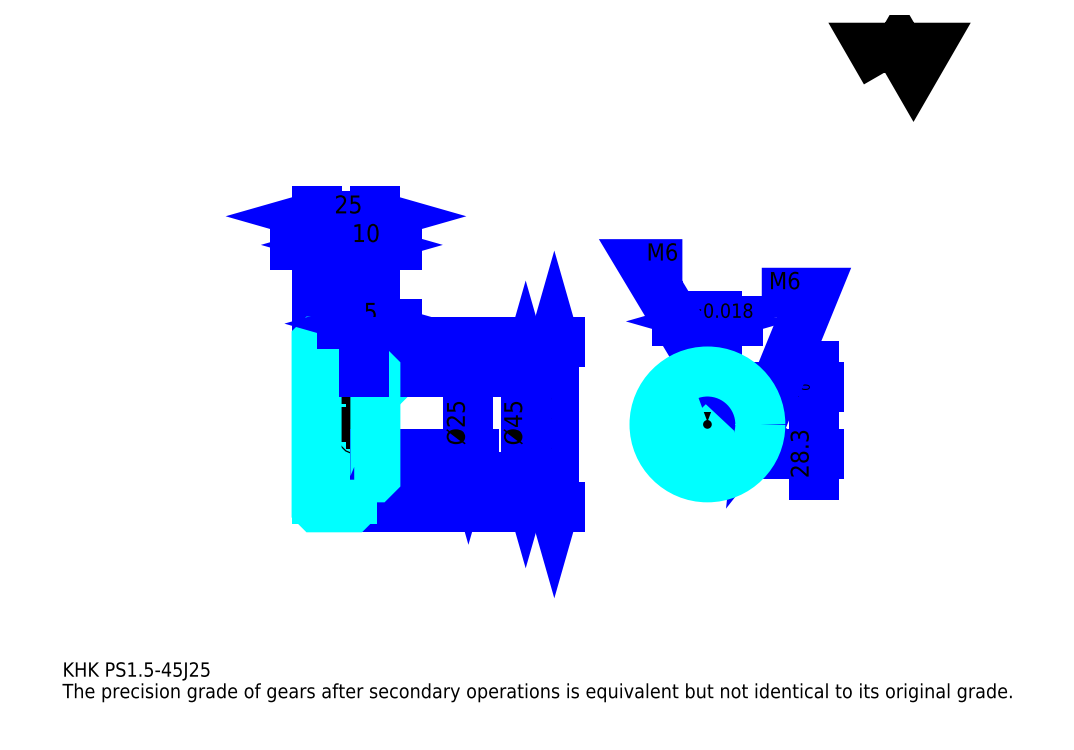
<metadata>
{"format":"dxf","ext":"dxf","renderer":"ezdxf+matplotlib","layout":"modelspace","background":"white","min_lineweight":24,"dpi":150}
</metadata>
<code>
0
SECTION
2
ENTITIES
0
TEXT
8
0
10
15.22
20
16.74
40
6.087
41
1
1
KHK PS1.5-45J25
7
KANJI
50
0
51
0
0
TEXT
8
0
10
15.22
20
7.609
40
6.087
41
1
1
The precision grade of gears after secondary operations is equivalent but not identical to its original grade.
7
KANJI
50
0
51
0
0
TEXT
8
0
10
15.22
20
273.9
40
6.848
41
1
1

7
KANJI
50
0
51
0
0
POLYLINE
8
0
66
     1
70
     2
0
VERTEX
8
0
10
365.2
20
273.9
0
VERTEX
8
0
10
359.3
20
284.2
0
VERTEX
8
0
10
383
20
284.2
0
VERTEX
8
0
10
377.1
20
273.9
0
VERTEX
8
0
10
371.2
20
284.2
0
VERTEX
8
0
10
365.2
20
273.9
0
SEQEND
0
LINE
8
0
10
224.3
20
159.3
11
224.3
21
88.77
0
POLYLINE
8
0
66
     1
70
     2
0
VERTEX
8
0
10
225.9
20
153.9
0
VERTEX
8
0
10
224.3
20
159.3
0
VERTEX
8
0
10
222.8
20
153.9
0
SEQEND
0
POLYLINE
8
0
66
     1
70
     2
0
VERTEX
8
0
10
222.8
20
94.1
0
VERTEX
8
0
10
224.3
20
88.77
0
VERTEX
8
0
10
225.9
20
94.1
0
SEQEND
0
LINE
8
0
10
148.3
20
159.3
11
226.6
21
159.3
0
LINE
8
0
10
148.3
20
88.77
11
226.6
21
88.77
0
TEXT
8
0
10
222.8
20
110.1
40
7.609
41
1
1
%%c70.5
7
KANJI
50
90
51
0
0
LINE
8
DASHDOT
10
118.7
20
157.8
11
142.8
21
157.8
0
LINE
8
DASHDOT
10
118.7
20
90.27
11
142.8
21
90.27
0
LINE
8
DASHDOT
10
118.7
20
124
11
152.8
21
124
0
LINE
8
0
10
138.3
20
159.2
11
138.3
21
159.3
0
LINE
8
0
10
123.3
20
159.2
11
123.3
21
159.3
0
LINE
8
0
10
139.3
20
146.5
11
148.3
21
146.5
0
LINE
8
0
10
139.3
20
101.5
11
148.3
21
101.5
0
LINE
8
0
10
138.2
20
159.3
11
148.3
21
159.3
0
LINE
8
0
10
138.2
20
88.77
11
148.3
21
88.77
0
LINE
8
0
10
123.3
20
155.9
11
138.3
21
155.9
0
LINE
8
0
10
123.3
20
92.15
11
138.3
21
92.15
0
LINE
8
0
10
147.8
20
111.5
11
148.3
21
111
0
LINE
8
0
10
147.8
20
136.5
11
148.3
21
137
0
LINE
8
0
10
123.8
20
136.5
11
123.8
21
111.5
0
POLYLINE
8
0
66
     1
70
     2
0
VERTEX
8
0
10
123.3
20
111
0
VERTEX
8
0
10
123.8
20
111.5
0
VERTEX
8
0
10
147.8
20
111.5
0
VERTEX
8
0
10
147.8
20
136.5
0
VERTEX
8
0
10
123.8
20
136.5
0
VERTEX
8
0
10
123.3
20
137
0
SEQEND
0
ARC
8
0
10
139.3
20
147.5
40
1
50
180
51
270
0
ARC
8
0
10
139.3
20
100.5
40
1
50
90
51
180
0
LINE
8
0
10
148.3
20
146
11
148.3
21
159.3
0
LINE
8
0
10
147.4
20
200.4
11
114.1
21
200.4
0
POLYLINE
8
0
66
     1
70
     2
0
VERTEX
8
0
10
117.9
20
198.8
0
VERTEX
8
0
10
123.3
20
200.4
0
VERTEX
8
0
10
117.9
20
201.9
0
SEQEND
0
POLYLINE
8
0
66
     1
70
     2
0
VERTEX
8
0
10
143.6
20
201.9
0
VERTEX
8
0
10
138.3
20
200.4
0
VERTEX
8
0
10
143.6
20
198.8
0
SEQEND
0
LINE
8
0
10
138.3
20
159.3
11
138.3
21
202.6
0
TEXT
8
0
10
125.8
20
201.6
40
7.609
41
1
1
15
7
KANJI
50
0
51
0
0
LINE
8
0
10
123.3
20
212.5
11
148.3
21
212.5
0
POLYLINE
8
0
66
     1
70
     2
0
VERTEX
8
0
10
128.6
20
214.1
0
VERTEX
8
0
10
123.3
20
212.5
0
VERTEX
8
0
10
128.6
20
211
0
SEQEND
0
POLYLINE
8
0
66
     1
70
     2
0
VERTEX
8
0
10
142.9
20
211
0
VERTEX
8
0
10
148.3
20
212.5
0
VERTEX
8
0
10
142.9
20
214.1
0
SEQEND
0
LINE
8
0
10
123.3
20
159.3
11
123.3
21
214.8
0
LINE
8
0
10
148.3
20
159.3
11
148.3
21
214.8
0
TEXT
8
0
10
130.8
20
213.8
40
7.609
41
1
1
25
7
KANJI
50
0
51
0
0
LINE
8
0
10
157.4
20
200.4
11
129.1
21
200.4
0
POLYLINE
8
0
66
     1
70
     2
0
VERTEX
8
0
10
132.9
20
198.8
0
VERTEX
8
0
10
138.3
20
200.4
0
VERTEX
8
0
10
132.9
20
201.9
0
SEQEND
0
POLYLINE
8
0
66
     1
70
     2
0
VERTEX
8
0
10
153.6
20
201.9
0
VERTEX
8
0
10
148.3
20
200.4
0
VERTEX
8
0
10
153.6
20
198.8
0
SEQEND
0
TEXT
8
0
10
138.3
20
201.6
40
7.609
41
1
1
10
7
KANJI
50
0
51
0
0
LINE
8
0
10
212.2
20
146.5
11
212.2
21
101.5
0
POLYLINE
8
0
66
     1
70
     2
0
VERTEX
8
0
10
213.7
20
141.2
0
VERTEX
8
0
10
212.2
20
146.5
0
VERTEX
8
0
10
210.7
20
141.2
0
SEQEND
0
POLYLINE
8
0
66
     1
70
     2
0
VERTEX
8
0
10
210.7
20
106.8
0
VERTEX
8
0
10
212.2
20
101.5
0
VERTEX
8
0
10
213.7
20
106.8
0
SEQEND
0
LINE
8
0
10
148.3
20
146.5
11
214.5
21
146.5
0
LINE
8
0
10
148.3
20
101.5
11
214.5
21
101.5
0
TEXT
8
0
10
210.7
20
115.1
40
7.609
41
1
1
%%c45
7
KANJI
50
90
51
0
0
LINE
8
DASHDOT
10
289.5
20
154.1
11
289.5
21
96.96
0
LINE
8
DASHDOT
10
262.4
20
124
11
316.5
21
124
0
LINE
8
0
10
302.6
20
167.8
11
276.3
21
167.8
0
POLYLINE
8
0
66
     1
70
     2
0
VERTEX
8
0
10
280.1
20
166.3
0
VERTEX
8
0
10
285.5
20
167.8
0
VERTEX
8
0
10
280.1
20
169.3
0
SEQEND
0
POLYLINE
8
0
66
     1
70
     2
0
VERTEX
8
0
10
298.8
20
169.3
0
VERTEX
8
0
10
293.5
20
167.8
0
VERTEX
8
0
10
298.8
20
166.3
0
SEQEND
0
LINE
8
0
10
285.5
20
139.8
11
285.5
21
170.1
0
LINE
8
0
10
293.5
20
139.8
11
293.5
21
170.1
0
TEXT
8
0
10
273.8
20
169.3
40
7.609
41
1
1
8
7
KANJI
50
0
51
0
0
TEXT
8
0
10
281.3
20
169.3
40
6.087
41
1
1
%%p0.018
7
KANJI
50
0
51
0
0
LINE
8
0
10
334.8
20
102.4
11
334.8
21
149
0
POLYLINE
8
0
66
     1
70
     2
0
VERTEX
8
0
10
333.3
20
145.1
0
VERTEX
8
0
10
334.8
20
139.8
0
VERTEX
8
0
10
336.3
20
145.1
0
SEQEND
0
POLYLINE
8
0
66
     1
70
     2
0
VERTEX
8
0
10
336.3
20
106.2
0
VERTEX
8
0
10
334.8
20
111.5
0
VERTEX
8
0
10
333.3
20
106.2
0
SEQEND
0
LINE
8
0
10
293.5
20
139.8
11
337.1
21
139.8
0
LINE
8
0
10
289.5
20
111.5
11
337.1
21
111.5
0
TEXT
8
0
10
332.5
20
101.1
40
7.609
41
1
1
28.3
7
KANJI
50
90
51
0
0
TEXT
8
0
10
333
20
134.1
40
3.804
41
1
1

7
KANJI
50
90
51
0
0
TEXT
8
0
10
328.2
20
134.1
40
3.804
41
1
1
+
7
KANJI
50
90
51
0
0
TEXT
8
0
10
333
20
138.3
40
3.804
41
1
1
0
7
KANJI
50
90
51
0
0
TEXT
8
0
10
328.2
20
138.3
40
3.804
41
1
1
0.2
7
KANJI
50
90
51
0
0
ARC
8
0
10
289.5
20
124
40
12.5
50
108.7
51
71.34
0
POLYLINE
8
0
66
     1
70
     2
0
VERTEX
8
0
10
293.5
20
135.9
0
VERTEX
8
0
10
293.5
20
139.8
0
VERTEX
8
0
10
285.5
20
139.8
0
VERTEX
8
0
10
285.5
20
135.9
0
SEQEND
0
LINE
8
0
10
123.3
20
139.8
11
148.3
21
139.8
0
POLYLINE
8
DASHDOT
66
     1
70
     2
0
VERTEX
8
DASHDOT
10
143.3
20
151.1
0
VERTEX
8
DASHDOT
10
143.3
20
135.3
0
SEQEND
0
POLYLINE
8
0
66
     1
70
     2
0
VERTEX
8
0
10
146.3
20
146.5
0
VERTEX
8
0
10
146.3
20
139.8
0
SEQEND
0
POLYLINE
8
0
66
     1
70
     2
0
VERTEX
8
0
10
140.3
20
146.5
0
VERTEX
8
0
10
140.3
20
139.8
0
SEQEND
0
POLYLINE
8
0
66
     1
70
     2
0
VERTEX
8
0
10
145.7
20
146.5
0
VERTEX
8
0
10
145.7
20
139.8
0
SEQEND
0
POLYLINE
8
0
66
     1
70
     2
0
VERTEX
8
0
10
140.8
20
146.5
0
VERTEX
8
0
10
140.8
20
139.8
0
SEQEND
0
POLYLINE
8
0
66
     1
70
     2
0
VERTEX
8
0
10
286.5
20
139.8
0
VERTEX
8
0
10
286.5
20
146.3
0
SEQEND
0
POLYLINE
8
0
66
     1
70
     2
0
VERTEX
8
0
10
292.5
20
139.8
0
VERTEX
8
0
10
292.5
20
146.3
0
SEQEND
0
POLYLINE
8
0
66
     1
70
     2
0
VERTEX
8
0
10
287
20
139.8
0
VERTEX
8
0
10
287
20
146.4
0
SEQEND
0
POLYLINE
8
0
66
     1
70
     2
0
VERTEX
8
0
10
291.9
20
139.8
0
VERTEX
8
0
10
291.9
20
146.4
0
SEQEND
0
POLYLINE
8
0
66
     1
70
     2
0
VERTEX
8
0
10
289.5
20
146.5
0
VERTEX
8
0
10
262.1
20
192.2
0
VERTEX
8
0
10
278.8
20
192.2
0
SEQEND
0
POLYLINE
8
0
66
     1
70
     2
0
VERTEX
8
0
10
285.4
20
150.3
0
VERTEX
8
0
10
289.5
20
146.5
0
VERTEX
8
0
10
288
20
151.9
0
SEQEND
0
TEXT
8
0
10
263.6
20
193.7
40
7.304
41
1
1
M6
7
KANJI
50
0
51
0
0
CIRCLE
8
0
10
143.3
20
124
40
3
0
CIRCLE
8
0
10
143.3
20
124
40
2.46
0
POLYLINE
8
DASHDOT
66
     1
70
     2
0
VERTEX
8
DASHDOT
10
135.7
20
124
0
VERTEX
8
DASHDOT
10
150.8
20
124
0
SEQEND
0
POLYLINE
8
DASHDOT
66
     1
70
     2
0
VERTEX
8
DASHDOT
10
143.3
20
116.5
0
VERTEX
8
DASHDOT
10
143.3
20
131.6
0
SEQEND
0
LINE
8
DASHDOT
10
143.3
20
146.5
11
143.3
21
124
0
LINE
8
0
10
143.3
20
146.5
11
143.3
21
159.3
0
POLYLINE
8
0
66
     1
70
     2
0
VERTEX
8
0
10
301.6
20
127
0
VERTEX
8
0
10
311.8
20
127
0
SEQEND
0
POLYLINE
8
0
66
     1
70
     2
0
VERTEX
8
0
10
301.6
20
121
0
VERTEX
8
0
10
311.8
20
121
0
SEQEND
0
POLYLINE
8
0
66
     1
70
     2
0
VERTEX
8
0
10
301.7
20
126.5
0
VERTEX
8
0
10
311.8
20
126.5
0
SEQEND
0
POLYLINE
8
0
66
     1
70
     2
0
VERTEX
8
0
10
301.7
20
121.6
0
VERTEX
8
0
10
311.8
20
121.6
0
SEQEND
0
POLYLINE
8
0
66
     1
70
     2
0
VERTEX
8
0
10
312
20
124
0
VERTEX
8
0
10
334.8
20
180
0
VERTEX
8
0
10
312.6
20
180
0
SEQEND
0
POLYLINE
8
0
66
     1
70
     2
0
VERTEX
8
0
10
312.6
20
129.5
0
VERTEX
8
0
10
312
20
124
0
VERTEX
8
0
10
315.4
20
128.4
0
SEQEND
0
TEXT
8
0
10
315.6
20
181.5
40
7.304
41
1
1
M6
7
KANJI
50
0
51
0
0
LINE
8
0
10
187.8
20
136.5
11
187.8
21
111.5
0
POLYLINE
8
0
66
     1
70
     2
0
VERTEX
8
0
10
186.3
20
116.8
0
VERTEX
8
0
10
187.8
20
111.5
0
VERTEX
8
0
10
189.3
20
116.8
0
SEQEND
0
LINE
8
0
10
148.3
20
111.5
11
190.1
21
111.5
0
TEXT
8
0
10
186.3
20
115.1
40
7.609
41
1
1
%%c25
7
KANJI
50
90
51
0
0
POLYLINE
8
0
66
     1
70
     2
0
VERTEX
8
0
10
123.3
20
111
0
VERTEX
8
0
10
123.3
20
88.87
0
VERTEX
8
0
10
123.4
20
88.77
0
VERTEX
8
0
10
138.2
20
88.77
0
VERTEX
8
0
10
138.3
20
88.87
0
VERTEX
8
0
10
138.3
20
100.5
0
SEQEND
0
POLYLINE
8
0
66
     1
70
     2
0
VERTEX
8
0
10
139.3
20
101.5
0
VERTEX
8
0
10
147.8
20
101.5
0
VERTEX
8
0
10
148.3
20
102
0
VERTEX
8
0
10
148.3
20
146
0
VERTEX
8
0
10
147.8
20
146.5
0
VERTEX
8
0
10
139.3
20
146.5
0
SEQEND
0
POLYLINE
8
0
66
     1
70
     2
0
VERTEX
8
0
10
138.3
20
147.5
0
VERTEX
8
0
10
138.3
20
159.2
0
VERTEX
8
0
10
138.2
20
159.3
0
VERTEX
8
0
10
123.4
20
159.3
0
VERTEX
8
0
10
123.3
20
159.2
0
VERTEX
8
0
10
123.3
20
111
0
SEQEND
0
CIRCLE
8
0
10
289.5
20
124
40
22.5
0
LINE
8
0
10
157.4
20
166.9
11
134.1
21
166.9
0
POLYLINE
8
0
66
     1
70
     2
0
VERTEX
8
0
10
137.9
20
165.4
0
VERTEX
8
0
10
143.3
20
166.9
0
VERTEX
8
0
10
137.9
20
168.4
0
SEQEND
0
POLYLINE
8
0
66
     1
70
     2
0
VERTEX
8
0
10
153.6
20
168.4
0
VERTEX
8
0
10
148.3
20
166.9
0
VERTEX
8
0
10
153.6
20
165.4
0
SEQEND
0
LINE
8
0
10
143.3
20
159.3
11
143.3
21
169.2
0
TEXT
8
0
10
143.3
20
168.1
40
7.609
41
1
1
5
7
KANJI
50
0
51
0
0
LINE
8
0
10
143.3
20
146.5
11
143.3
21
159.3
0
ENDSEC
0
EOF

</code>
